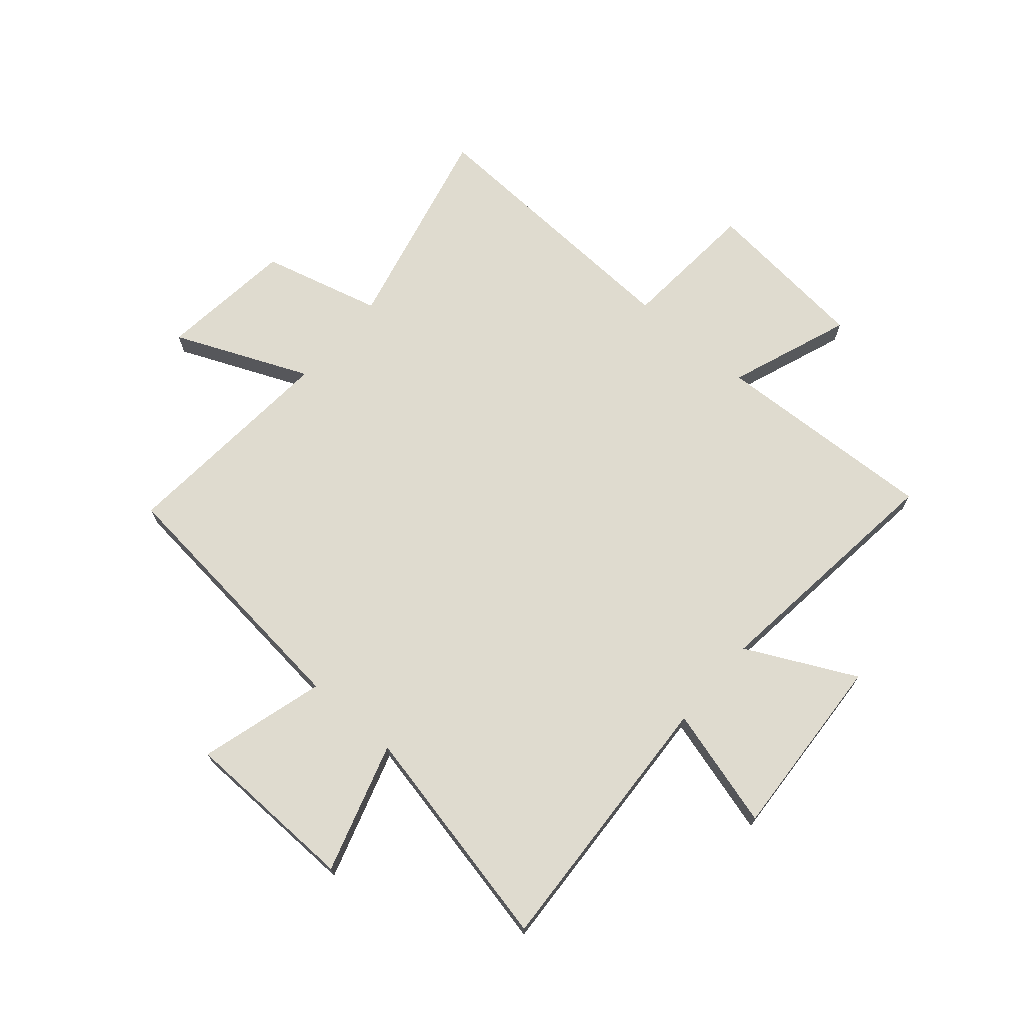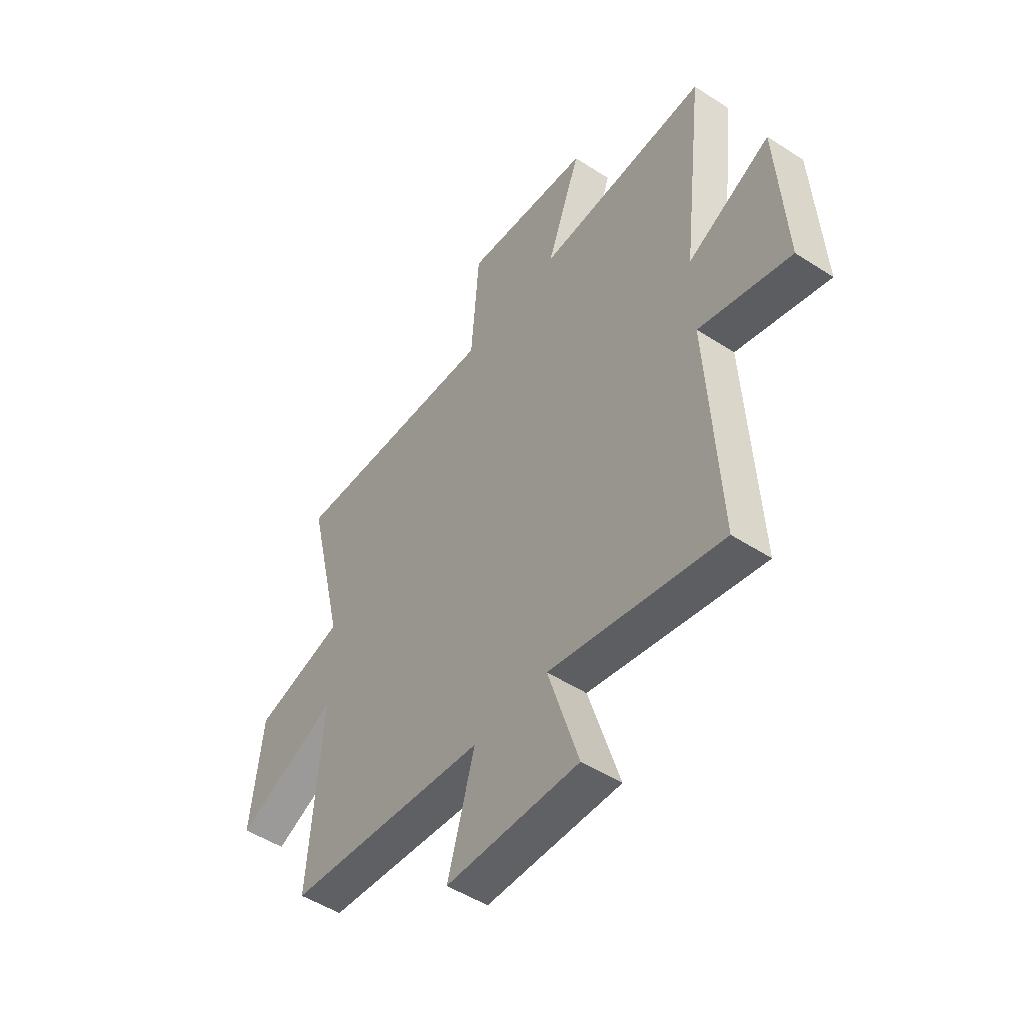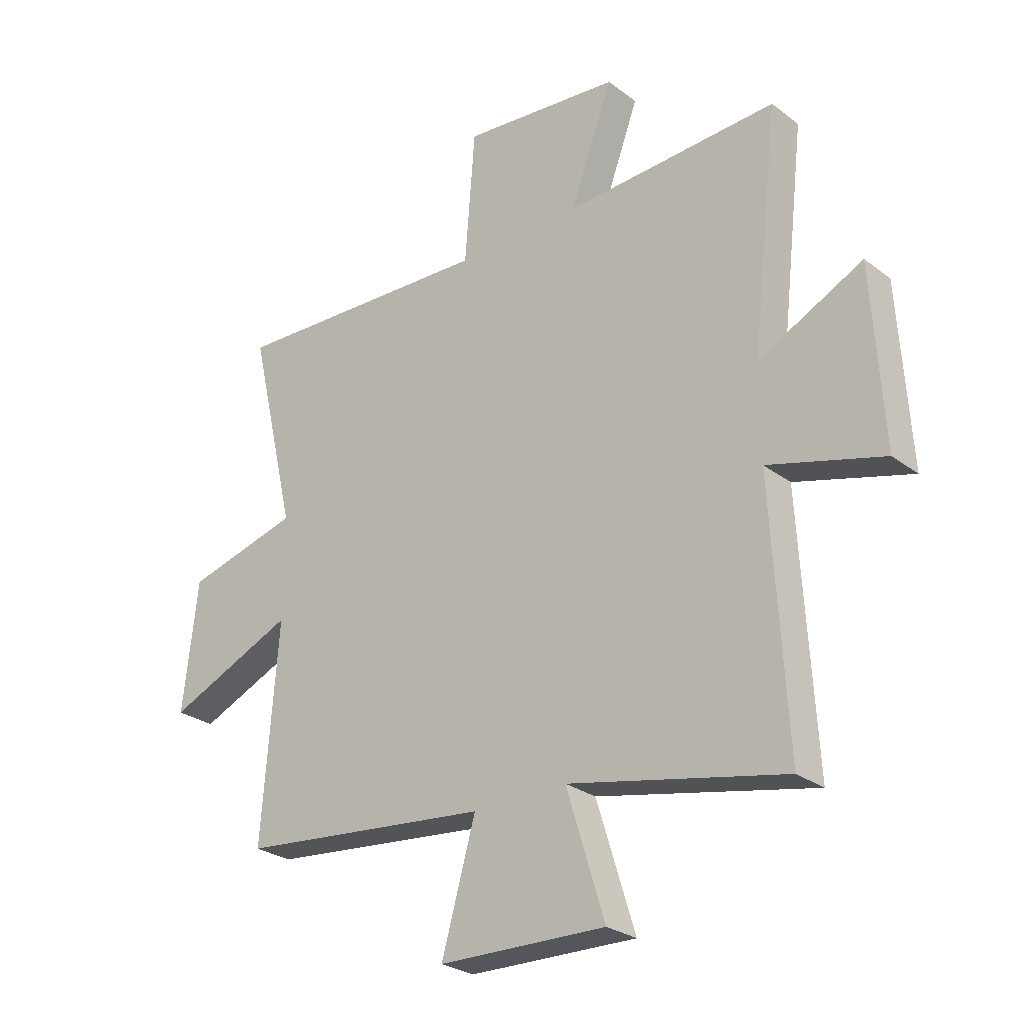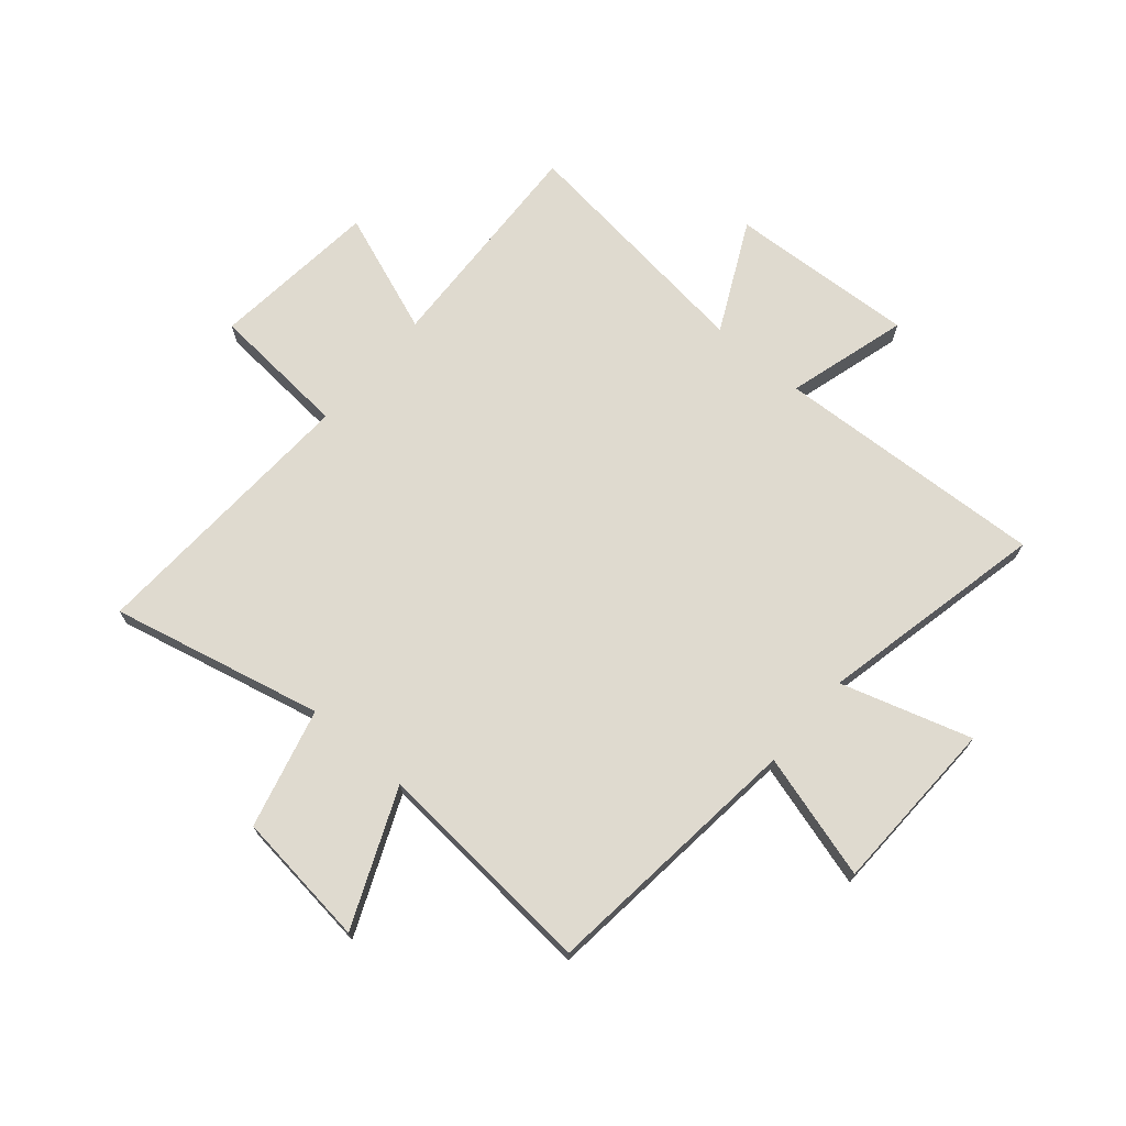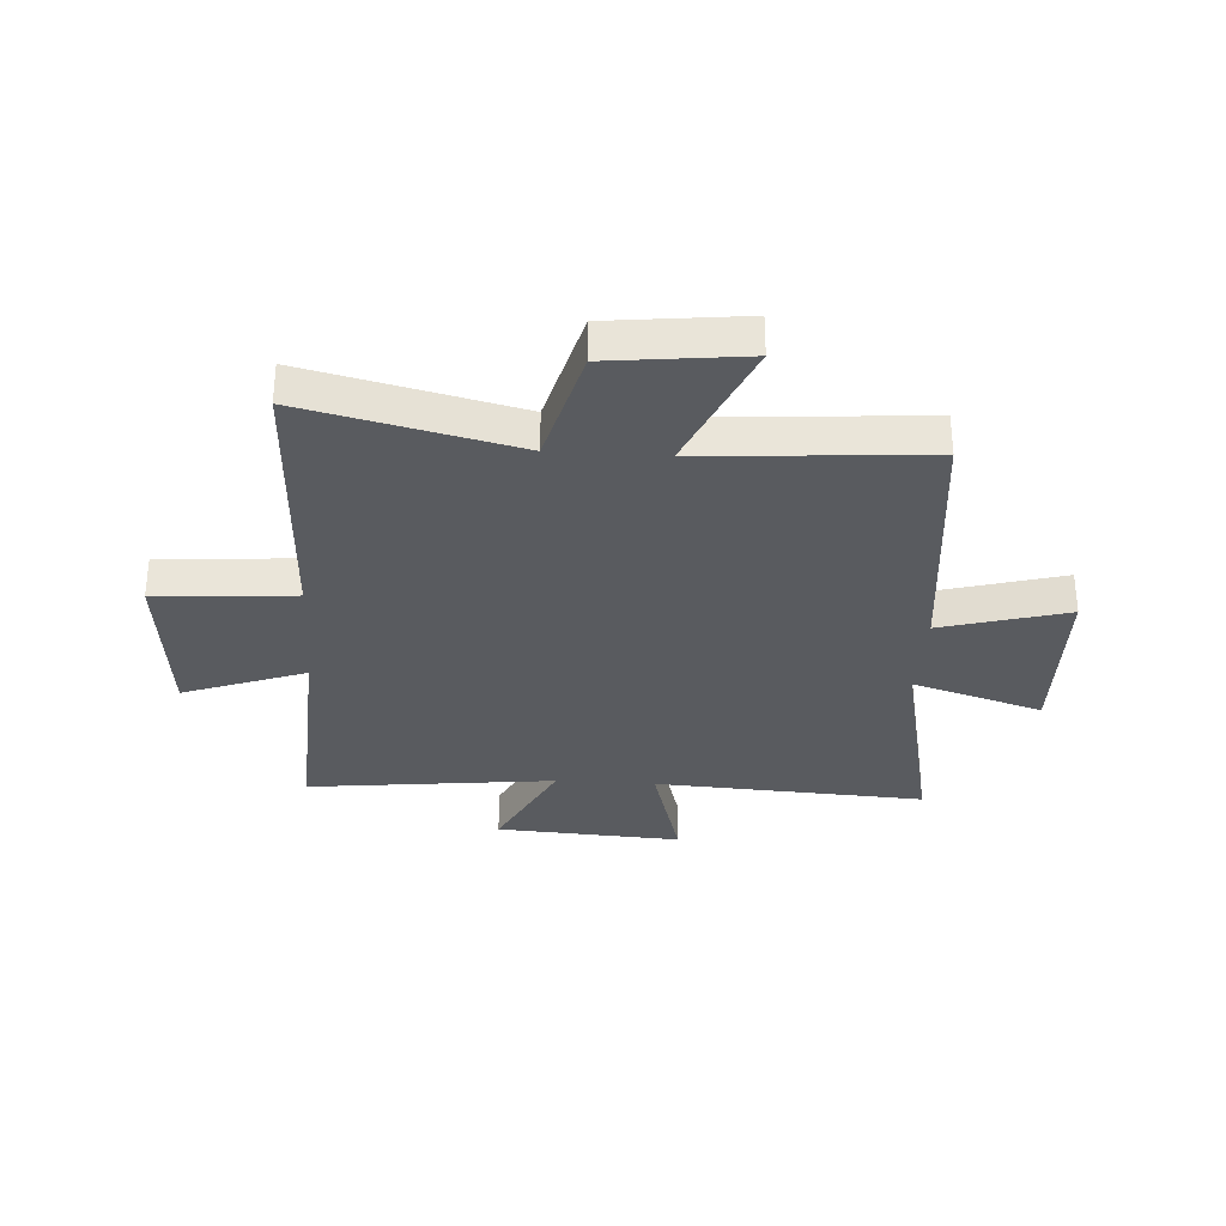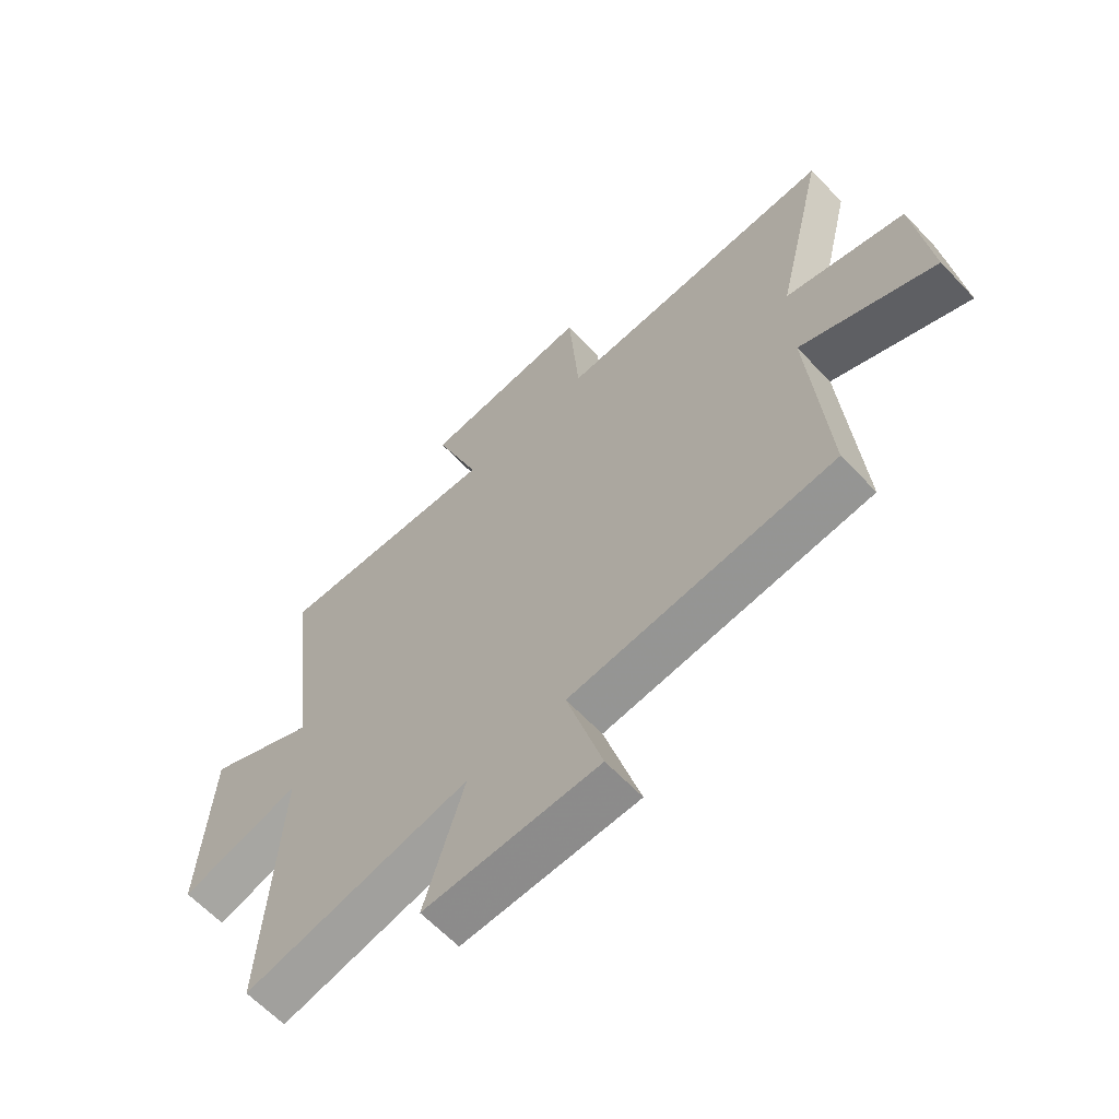
<metadata>
{"format":"obj","ext":"obj","renderer":"f3d","projection":"perspective","resolution":1024,"background":"white","views":[{"elev":70.5,"azim":-139.3,"up":"+Y"},{"elev":-50.0,"azim":-125.5,"up":"+Z"},{"elev":-27.1,"azim":-139.2,"up":"+Z"},{"elev":70.9,"azim":130.7,"up":"+Y"},{"elev":-32.0,"azim":86.2,"up":"+Y"},{"elev":-62.9,"azim":43.3,"up":"+Z"}]}
</metadata>
<code>
v 0.531 0.07 -0.45
v 0.057 0.07 -0.5
v 0.121 0.07 -0.725
v -0.193 0.07 -0.733
v -0.121 0.07 -0.5
v -0.527 0.07 -0.587
v -0.5 0.07 -0.101
v -0.716 0.07 -0.162
v -0.696 0.07 0.172
v -0.5 0.07 0.075
v -0.552 0.07 0.519
v -0.15 0.07 0.5
v -0.231 0.07 0.718
v 0.069 0.07 0.748
v 0.088 0.07 0.5
v 0.589 0.07 0.523
v 0.5 0.07 0.145
v 0.714 0.07 0.089
v 0.742 0.07 -0.153
v 0.5 0.07 -0.049
v 0.531 0 -0.45
v 0.057 0 -0.5
v 0.121 0 -0.725
v -0.193 0 -0.733
v -0.121 0 -0.5
v -0.527 0 -0.587
v -0.5 0 -0.101
v -0.716 0 -0.162
v -0.696 0 0.172
v -0.5 0 0.075
v -0.552 0 0.519
v -0.15 0 0.5
v -0.231 0 0.718
v 0.069 0 0.748
v 0.088 0 0.5
v 0.589 0 0.523
v 0.5 0 0.145
v 0.714 0 0.089
v 0.742 0 -0.153
v 0.5 0 -0.049
f 17 18 19 20
f 15 16 17
f 15 17 20
f 12 13 14 15
f 12 15 20 1
f 10 11 12 1
f 7 8 9 10
f 5 6 7
f 5 7 10 1
f 2 3 4 5
f 1 2 5
f 40 39 38 37
f 37 36 35
f 40 37 35
f 35 34 33 32
f 21 40 35 32
f 21 32 31 30
f 30 29 28 27
f 27 26 25
f 21 30 27 25
f 25 24 23 22
f 25 22 21
f 1 21 22 2
f 2 22 23 3
f 3 23 24 4
f 4 24 25 5
f 5 25 26 6
f 6 26 27 7
f 7 27 28 8
f 8 28 29 9
f 9 29 30 10
f 10 30 31 11
f 11 31 32 12
f 12 32 33 13
f 13 33 34 14
f 14 34 35 15
f 15 35 36 16
f 16 36 37 17
f 17 37 38 18
f 18 38 39 19
f 19 39 40 20
f 20 40 21 1

</code>
